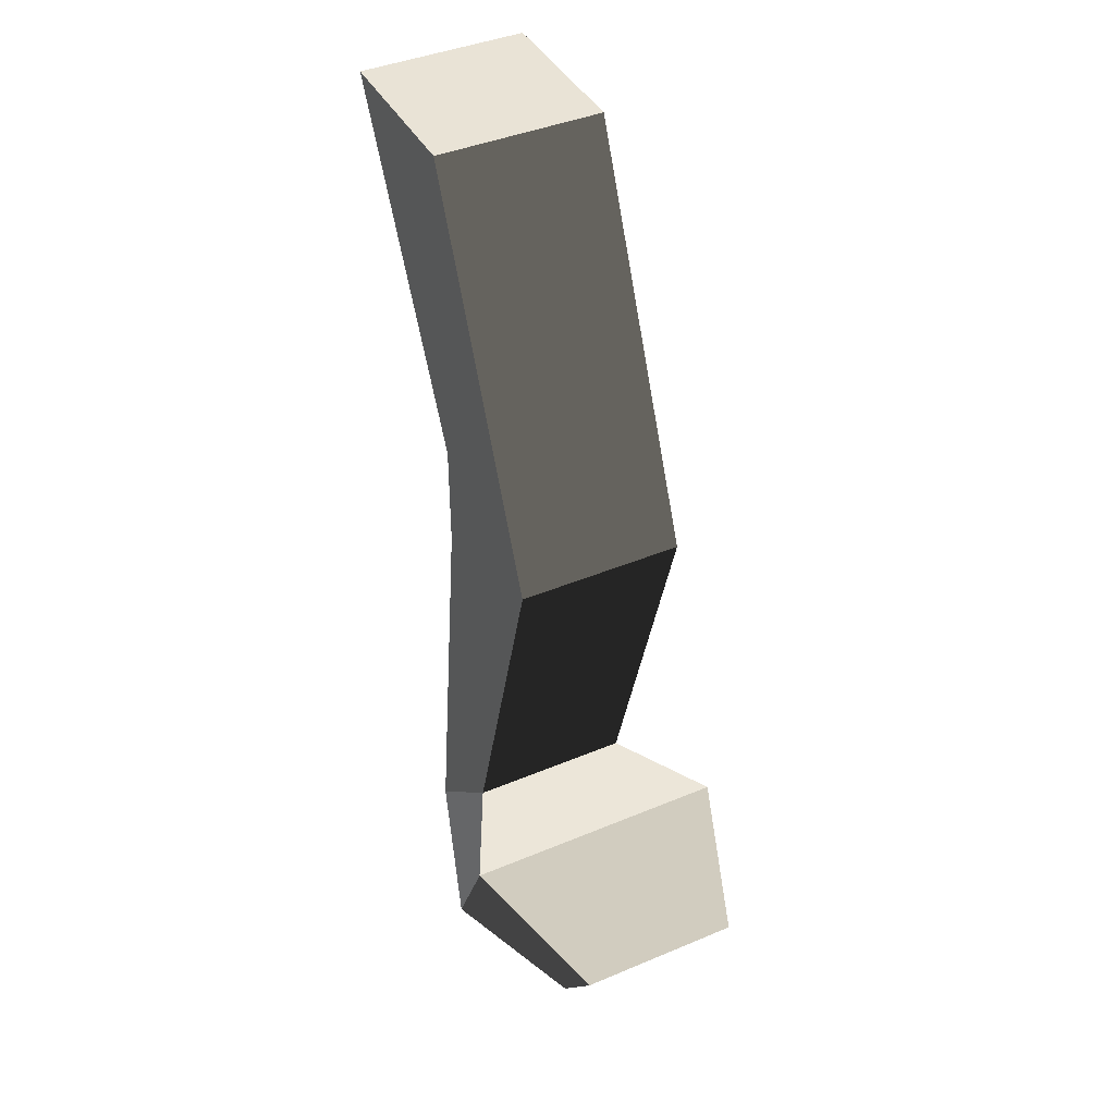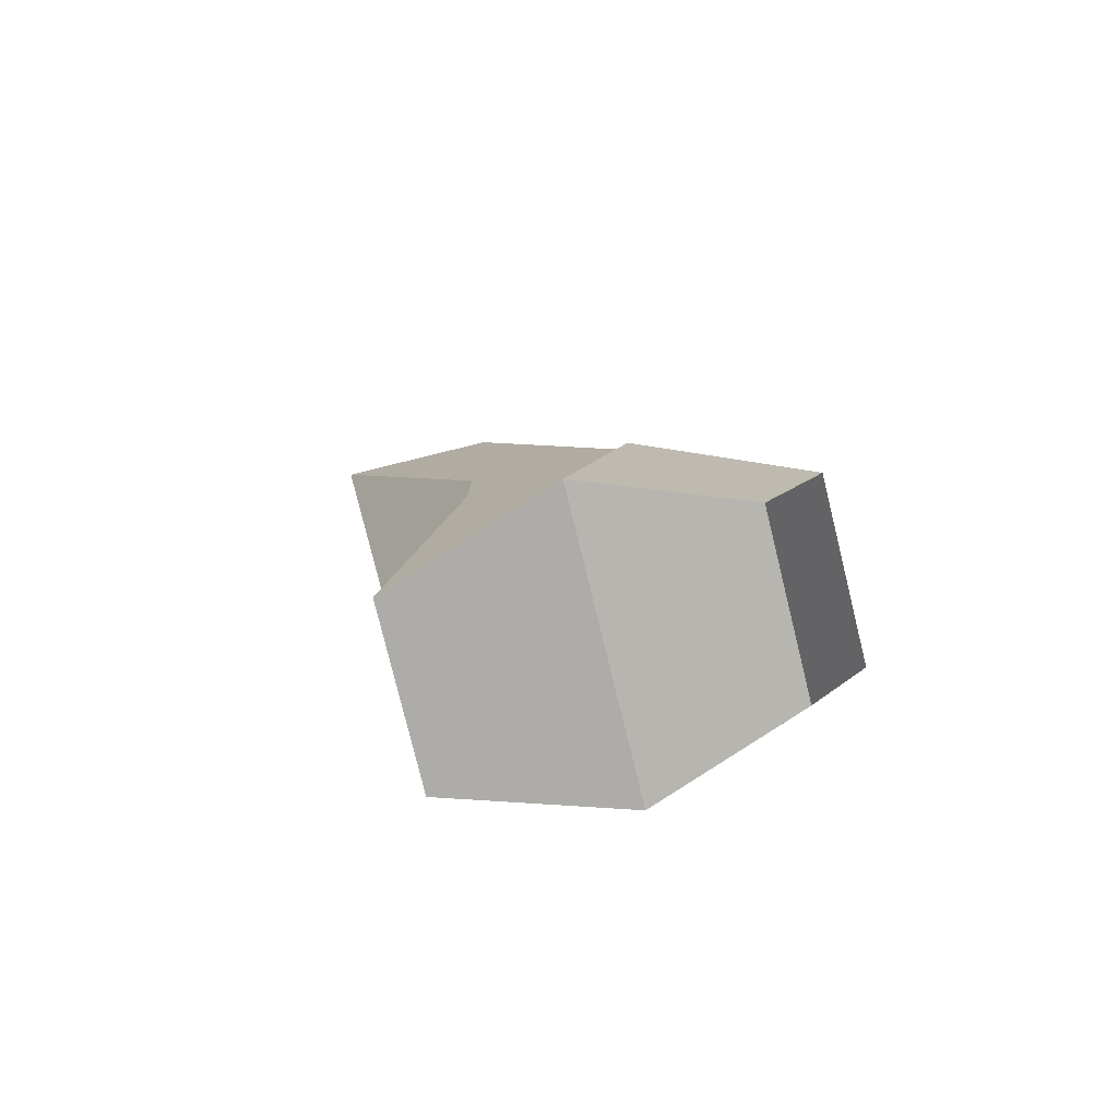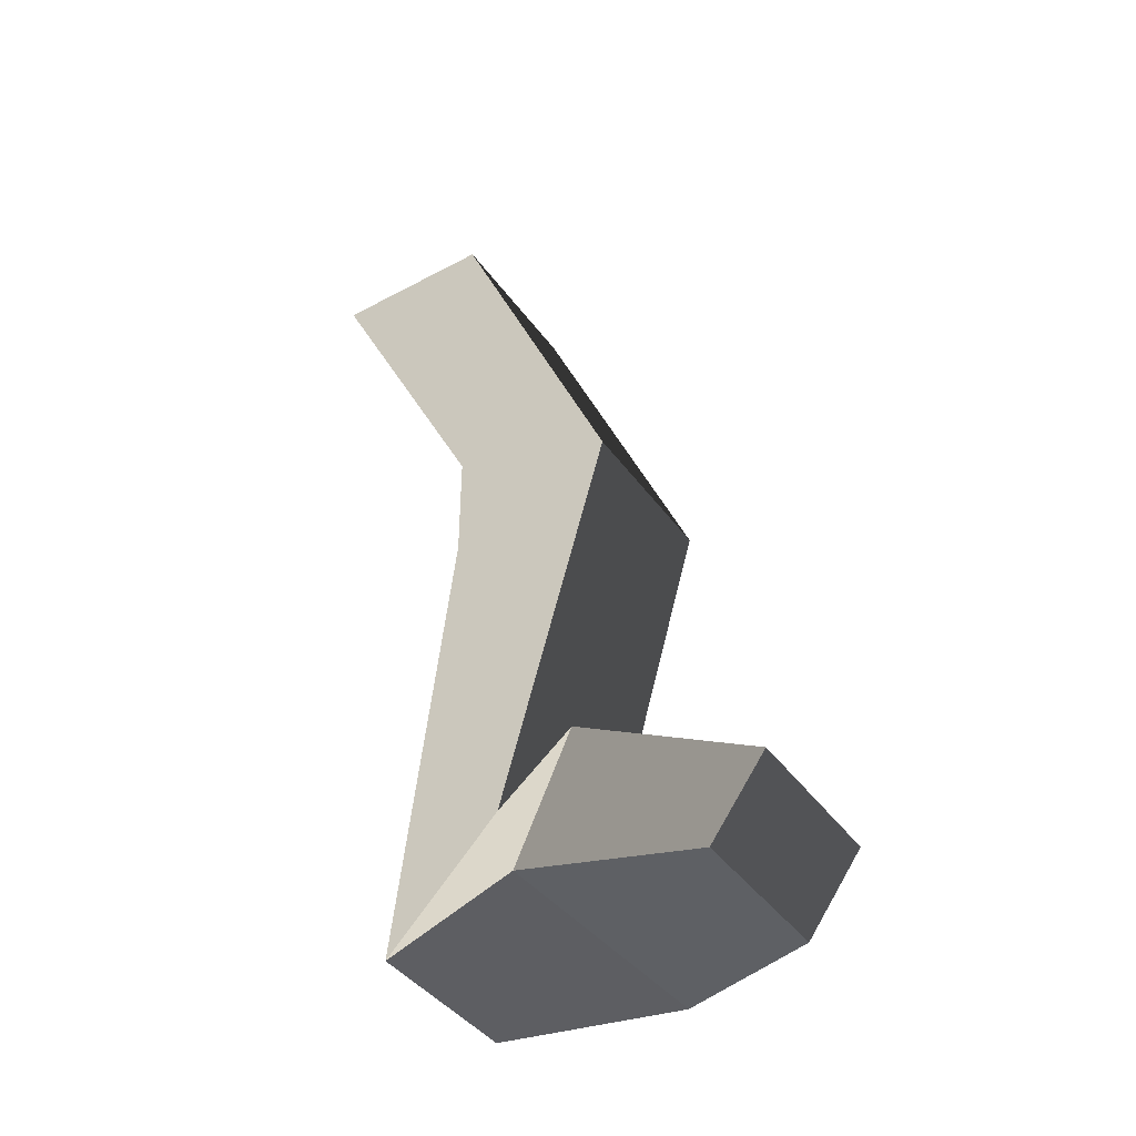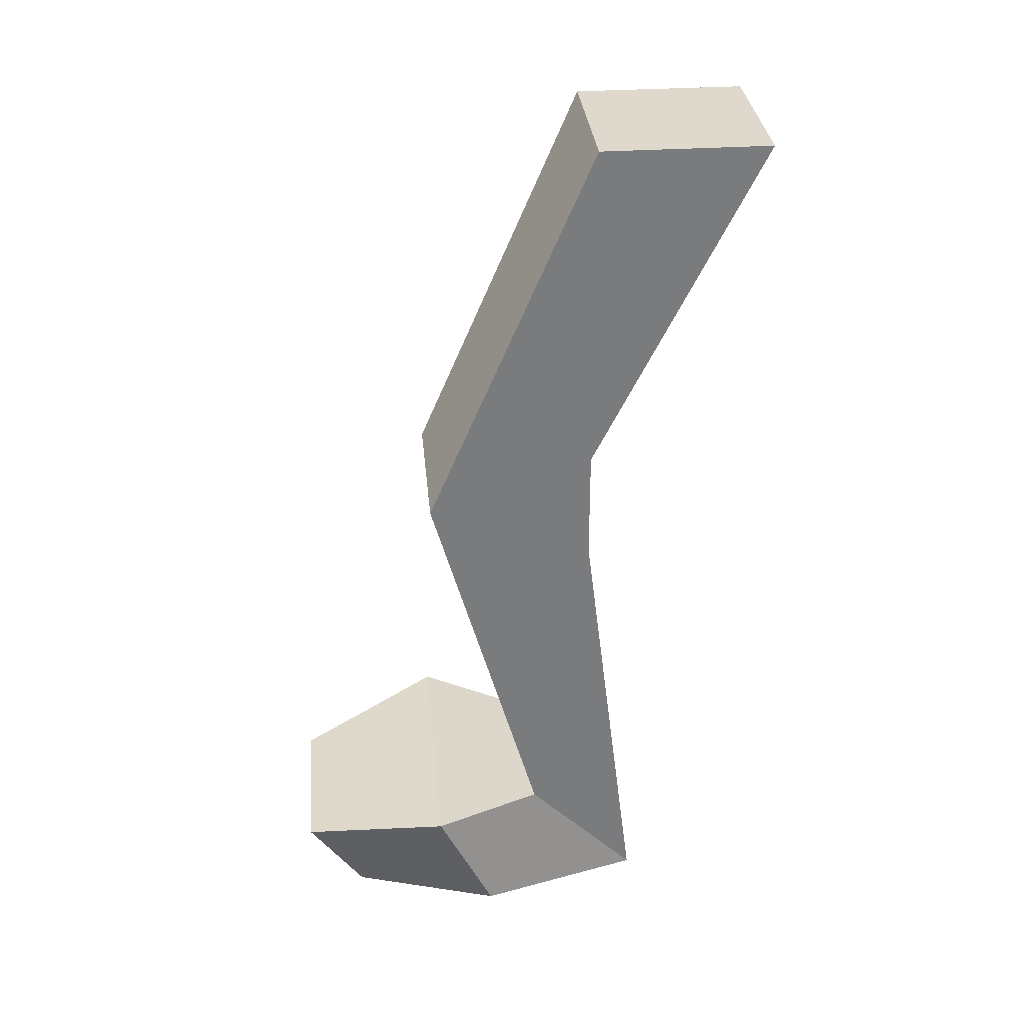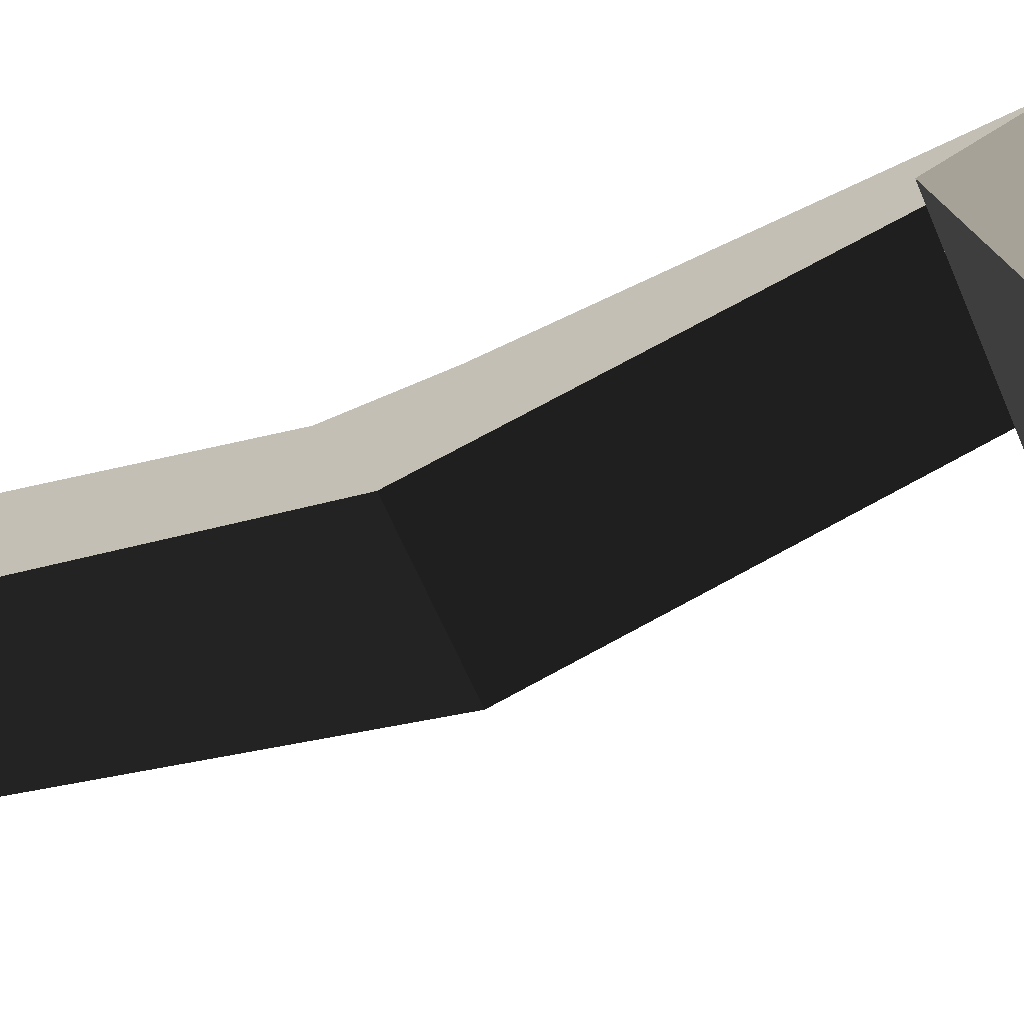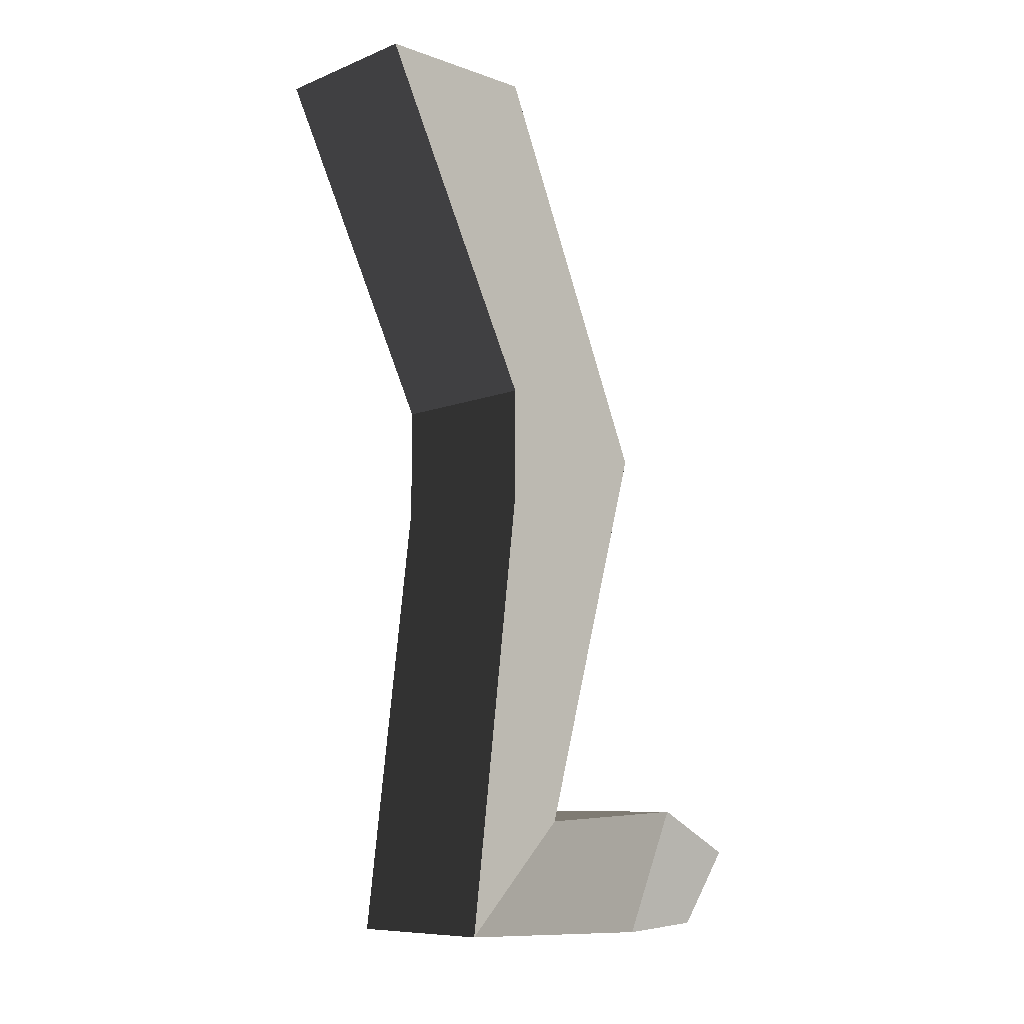
<metadata>
{"format":"obj","ext":"obj","renderer":"f3d","projection":"perspective","resolution":1024,"background":"white","views":[{"elev":42.2,"azim":153.4,"up":"+Y"},{"elev":-79.7,"azim":103.8,"up":"+Y"},{"elev":-41.8,"azim":122.7,"up":"+Y"},{"elev":32.1,"azim":-95.3,"up":"+Y"},{"elev":-66.8,"azim":-66.4,"up":"+Z"},{"elev":-8.8,"azim":46.7,"up":"+Y"}]}
</metadata>
<code>
o leg
v -0.25 0.5 -0.25
v 0.5 0.5 -0.25
v 0.5 -1.5 0
v -0.25 -1.5 0
v -0.25 0.75 -1
v 0.5 0.75 -1
v 0.5 -1 -0.5
v -0.25 -1 -0.5
v -0.25 0.75 -1
v 0.5 0.75 -1
v 0.5 1 -0.25
v -0.25 1 -0.25
v -0.25 2.5 -0.25
v 0.5 2.5 -0.25
v 0.5 2.5 0.5
v -0.25 2.5 0.5
v -0.5 -1.457 -0.75
v 0.75 -1.5 -0.75
v 0.75 -0.9571 -1
v -0.5 -0.9571 -1
v -0.25 -1.5 -1.414
v 0.5 -1.5 -1.414
v 0.5 -1.164 -1.664
v -0.25 -1.164 -1.664
f 4 3 2 1
f 7 8 5 6
f 8 4 1 5
f 3 7 6 2
f 10 6 5 9
f 11 2 6 10
f 12 1 2 11
f 9 5 1 12
f 14 10 9 13
f 15 11 10 14
f 16 12 11 15
f 13 9 12 16
f 16 15 14 13
f 18 3 4 17
f 19 7 3 18
f 20 8 7 19
f 17 4 8 20
f 22 18 17 21
f 23 19 18 22
f 24 20 19 23
f 21 17 20 24
f 24 23 22 21

</code>
